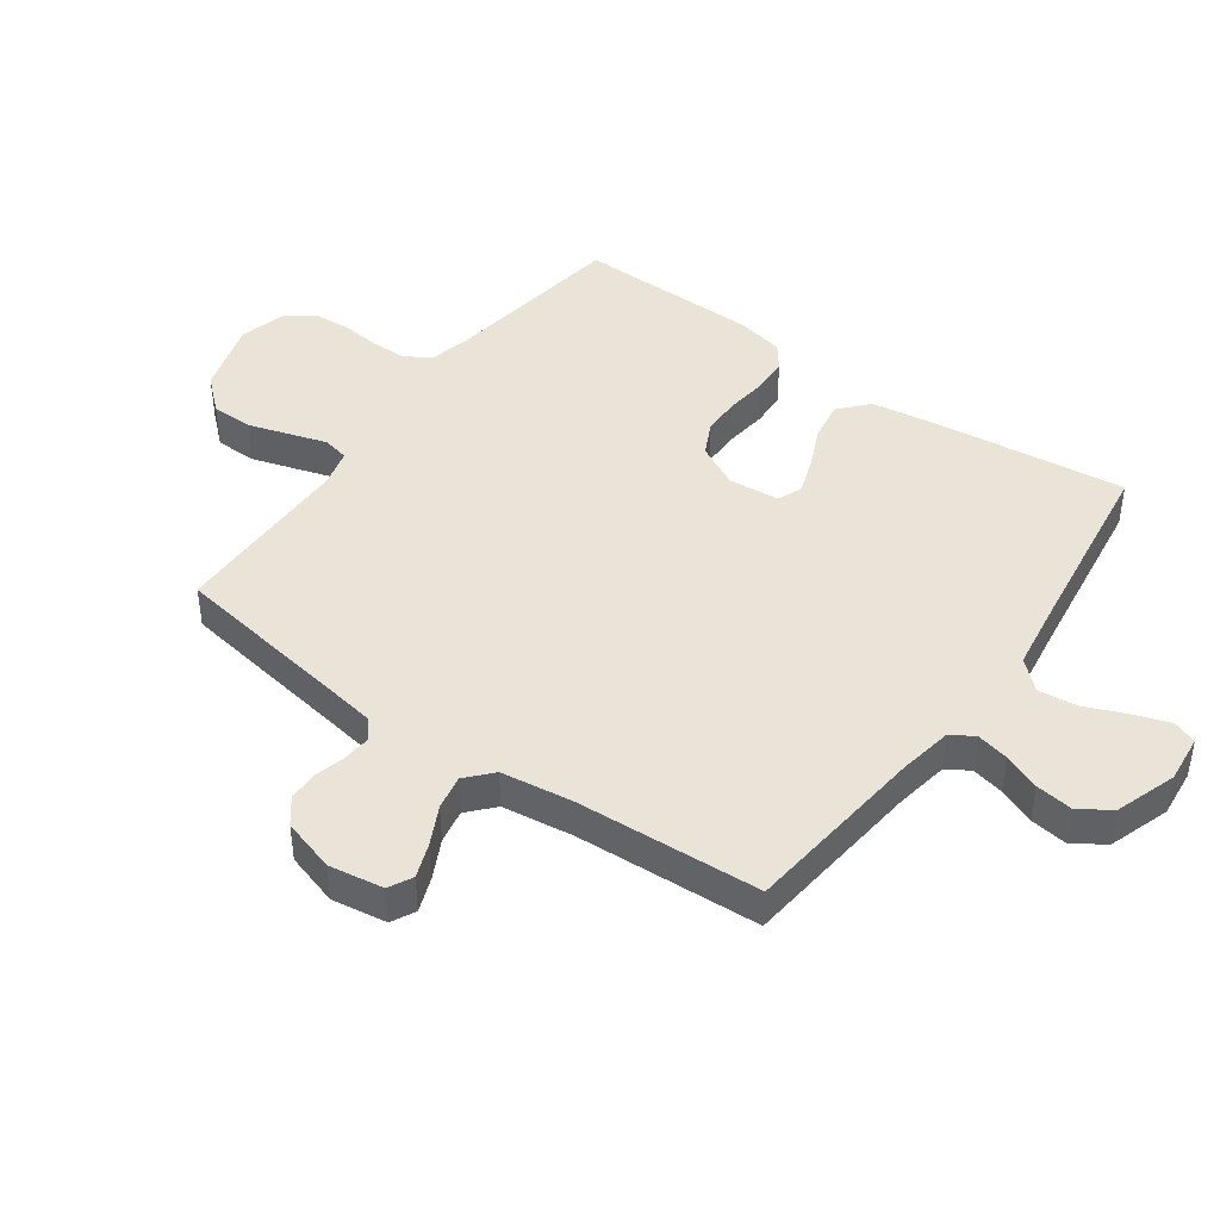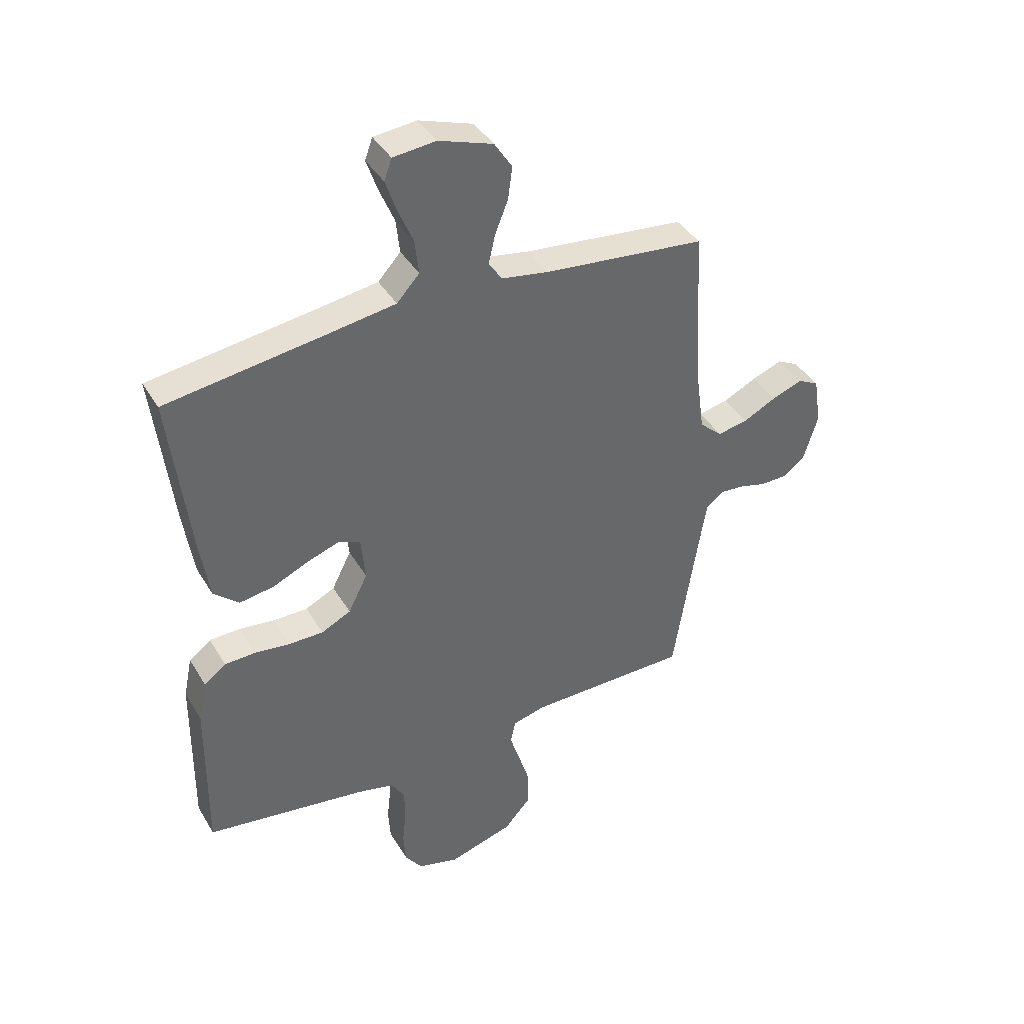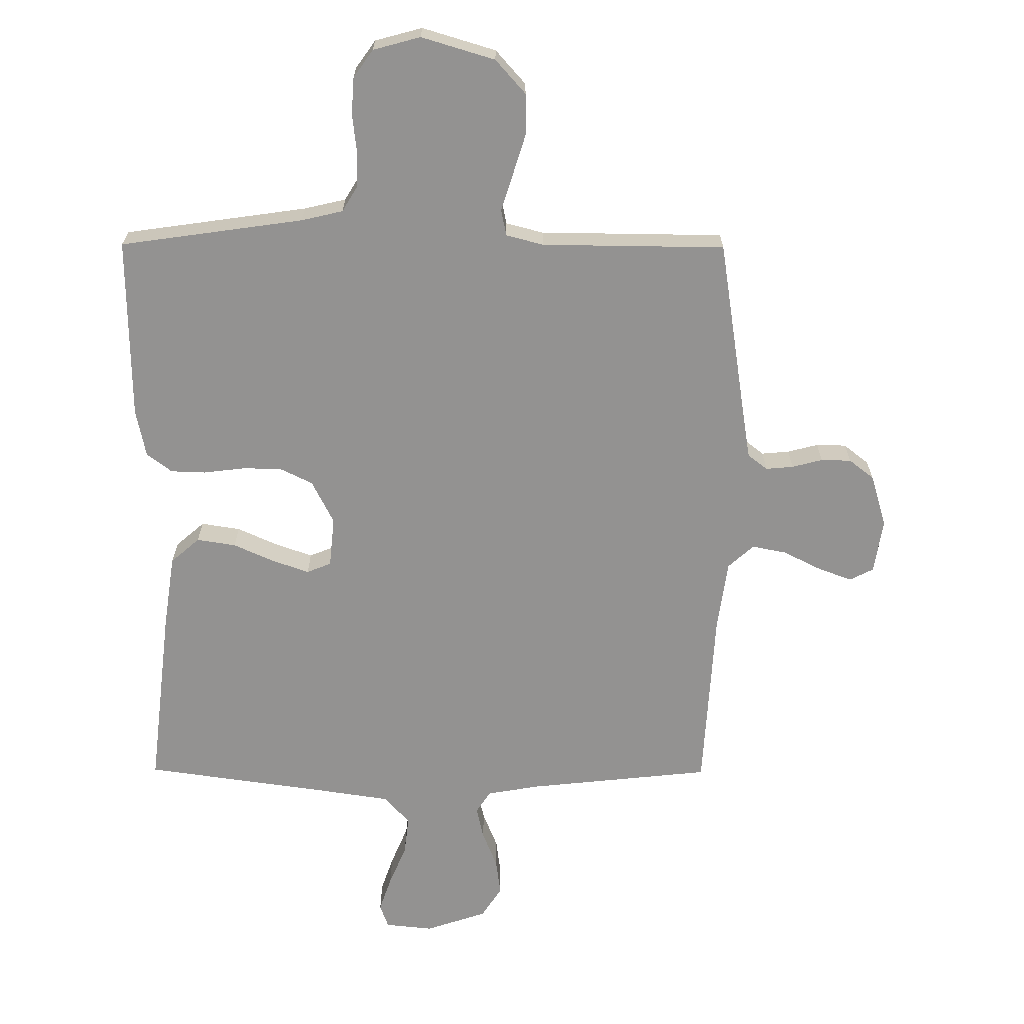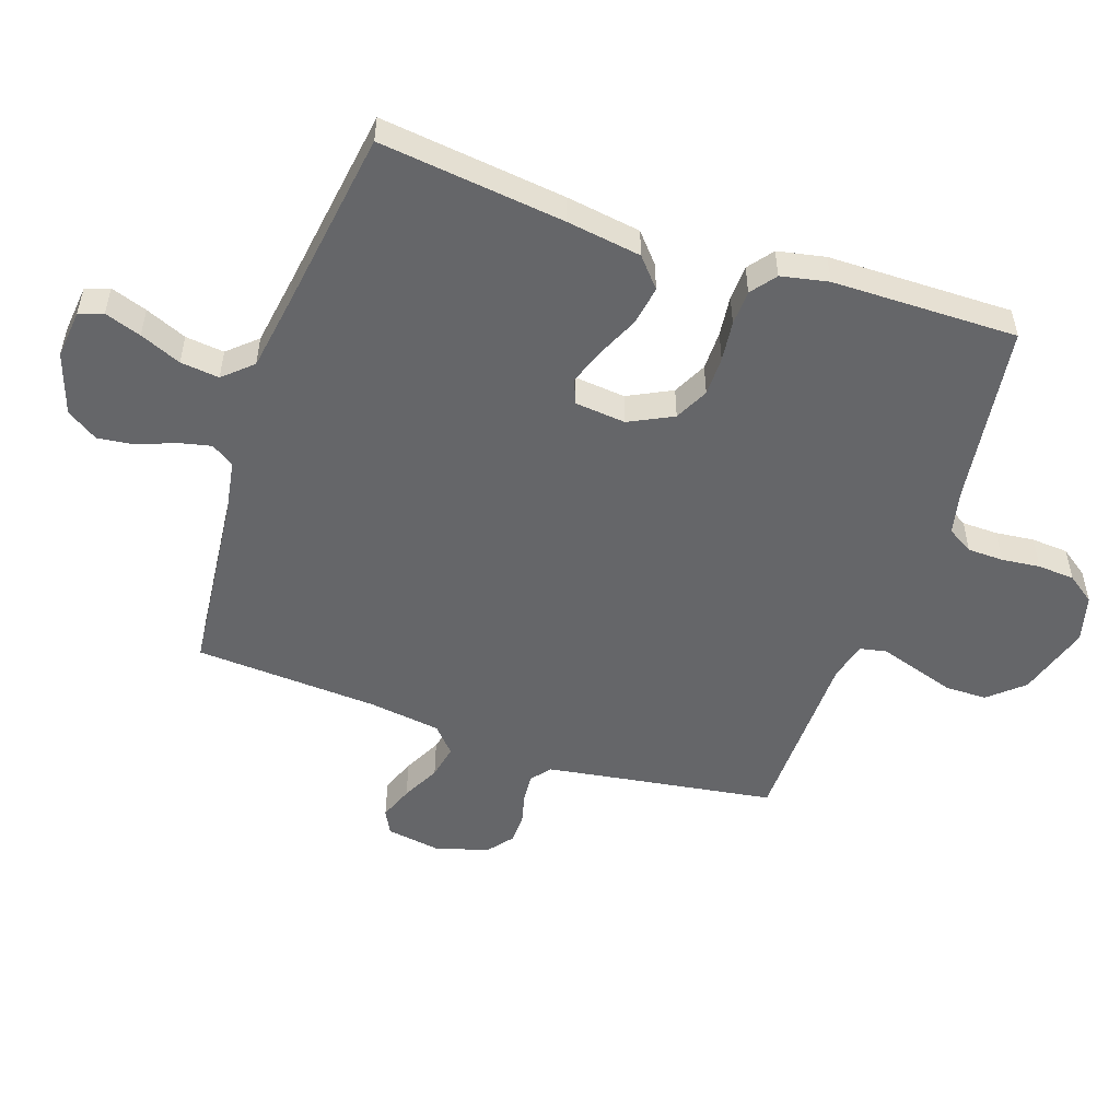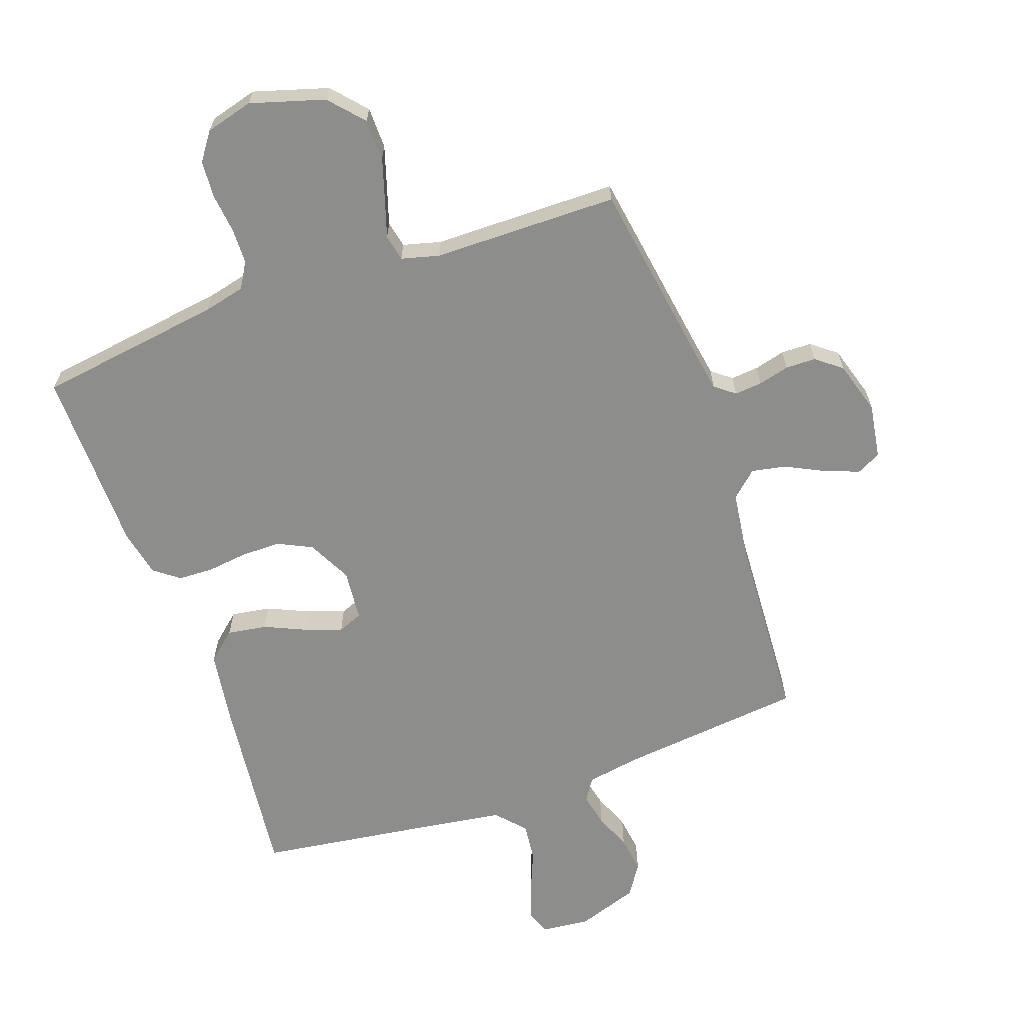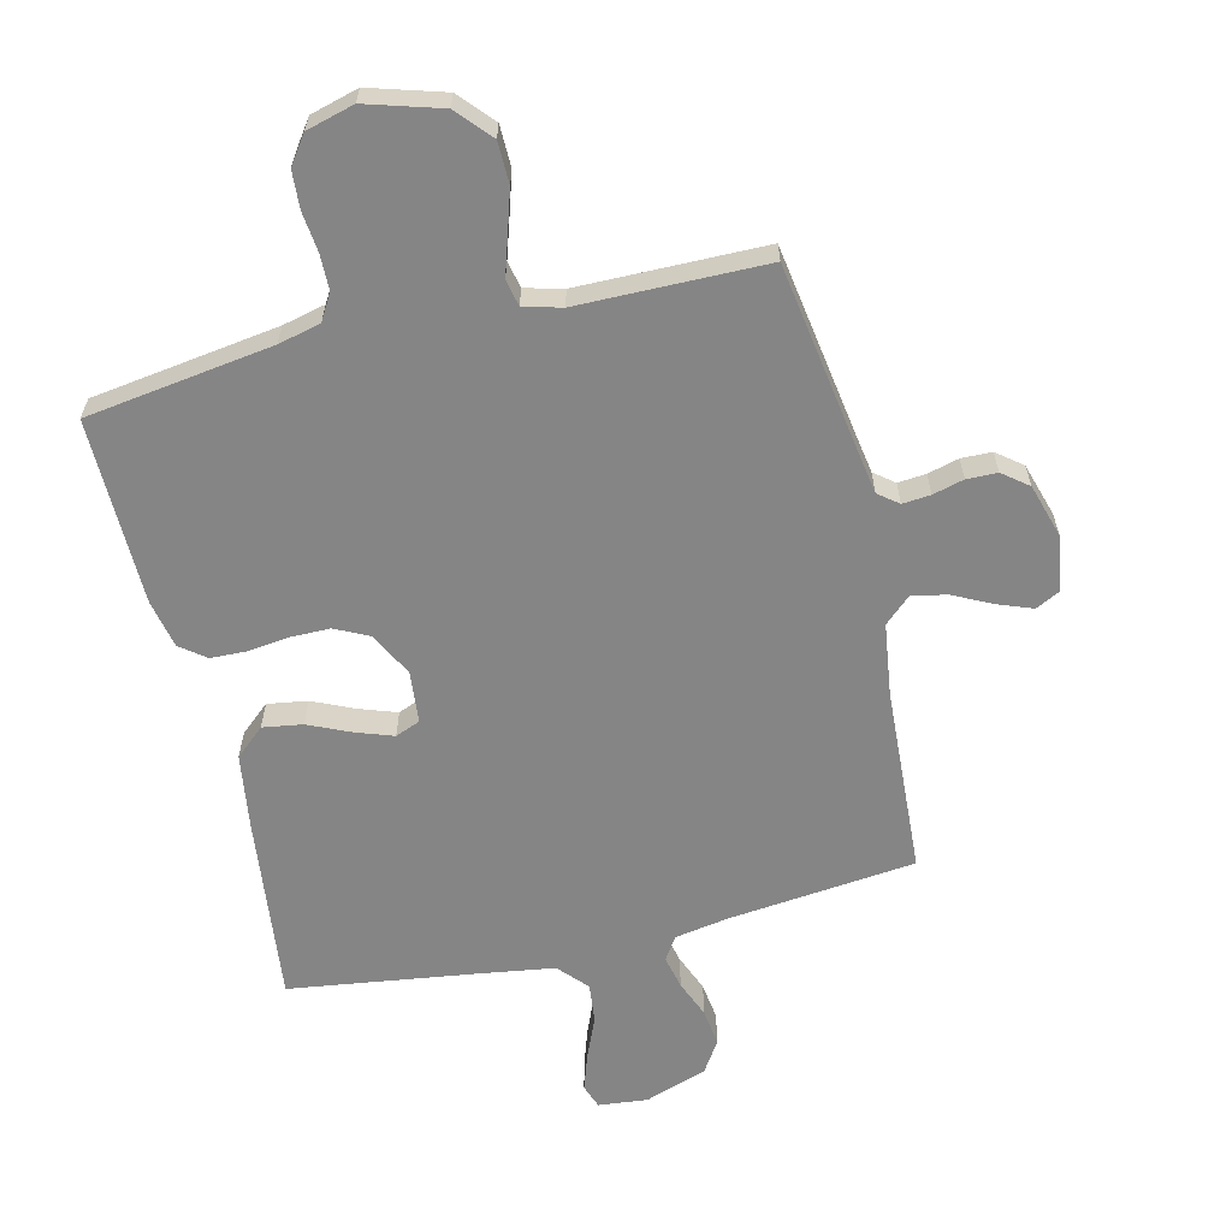
<metadata>
{"format":"obj","ext":"obj","renderer":"f3d","projection":"perspective","resolution":1024,"background":"white","views":[{"elev":43.5,"azim":-54.3,"up":"+Y"},{"elev":40.3,"azim":151.9,"up":"+Z"},{"elev":-66.5,"azim":179.7,"up":"+Y"},{"elev":-51.8,"azim":70.9,"up":"+Y"},{"elev":-64.5,"azim":-160.5,"up":"+Y"},{"elev":-61.9,"azim":-166.5,"up":"+Y"}]}
</metadata>
<code>
v -0.5 0.07 -0.5
v -0.547 0.07 -0.2
v -0.559 0.07 -0.127
v -0.591 0.07 -0.102
v -0.636 0.07 -0.106
v -0.686 0.07 -0.119
v -0.735 0.07 -0.118
v -0.776 0.07 -0.086
v -0.802 0.07 0
v -0.788 0.07 0.089
v -0.749 0.07 0.109
v -0.693 0.07 0.088
v -0.631 0.07 0.057
v -0.575 0.07 0.046
v -0.533 0.07 0.084
v -0.517 0.07 0.2
v -0.5 0.07 0.5
v -0.2 0.07 0.532
v -0.113 0.07 0.547
v -0.089 0.07 0.584
v -0.101 0.07 0.637
v -0.125 0.07 0.697
v -0.133 0.07 0.757
v -0.1 0.07 0.808
v 0 0.07 0.842
v 0.079 0.07 0.834
v 0.093 0.07 0.795
v 0.073 0.07 0.736
v 0.045 0.07 0.669
v 0.038 0.07 0.606
v 0.08 0.07 0.56
v 0.2 0.07 0.542
v 0.5 0.07 0.5
v 0.465 0.07 0.2
v 0.447 0.07 0.079
v 0.4 0.07 0.038
v 0.336 0.07 0.048
v 0.269 0.07 0.078
v 0.209 0.07 0.099
v 0.169 0.07 0.083
v 0.161 0.07 0
v 0.197 0.07 -0.071
v 0.252 0.07 -0.098
v 0.316 0.07 -0.098
v 0.382 0.07 -0.09
v 0.439 0.07 -0.092
v 0.48 0.07 -0.123
v 0.496 0.07 -0.2
v 0.5 0.07 -0.5
v 0.2 0.07 -0.543
v 0.132 0.07 -0.559
v 0.107 0.07 -0.601
v 0.106 0.07 -0.659
v 0.113 0.07 -0.722
v 0.109 0.07 -0.782
v 0.077 0.07 -0.827
v 0 0.07 -0.848
v -0.12 0.07 -0.812
v -0.169 0.07 -0.757
v -0.17 0.07 -0.69
v -0.149 0.07 -0.622
v -0.13 0.07 -0.562
v -0.139 0.07 -0.519
v -0.2 0.07 -0.503
v -0.5 0 -0.5
v -0.547 0 -0.2
v -0.559 0 -0.127
v -0.591 0 -0.102
v -0.636 0 -0.106
v -0.686 0 -0.119
v -0.735 0 -0.118
v -0.776 0 -0.086
v -0.802 0 0
v -0.788 0 0.089
v -0.749 0 0.109
v -0.693 0 0.088
v -0.631 0 0.057
v -0.575 0 0.046
v -0.533 0 0.084
v -0.517 0 0.2
v -0.5 0 0.5
v -0.2 0 0.532
v -0.113 0 0.547
v -0.089 0 0.584
v -0.101 0 0.637
v -0.125 0 0.697
v -0.133 0 0.757
v -0.1 0 0.808
v 0 0 0.842
v 0.079 0 0.834
v 0.093 0 0.795
v 0.073 0 0.736
v 0.045 0 0.669
v 0.038 0 0.606
v 0.08 0 0.56
v 0.2 0 0.542
v 0.5 0 0.5
v 0.465 0 0.2
v 0.447 0 0.079
v 0.4 0 0.038
v 0.336 0 0.048
v 0.269 0 0.078
v 0.209 0 0.099
v 0.169 0 0.083
v 0.161 0 0
v 0.197 0 -0.071
v 0.252 0 -0.098
v 0.316 0 -0.098
v 0.382 0 -0.09
v 0.439 0 -0.092
v 0.48 0 -0.123
v 0.496 0 -0.2
v 0.5 0 -0.5
v 0.2 0 -0.543
v 0.132 0 -0.559
v 0.107 0 -0.601
v 0.106 0 -0.659
v 0.113 0 -0.722
v 0.109 0 -0.782
v 0.077 0 -0.827
v 0 0 -0.848
v -0.12 0 -0.812
v -0.169 0 -0.757
v -0.17 0 -0.69
v -0.149 0 -0.622
v -0.13 0 -0.562
v -0.139 0 -0.519
v -0.2 0 -0.503
f 60 61 62
f 59 60 62
f 58 59 62
f 57 58 62
f 56 57 62
f 55 56 62
f 54 55 62
f 53 54 62
f 52 53 62 63
f 51 52 63
f 50 51 63 64
f 49 50 64
f 48 49 64
f 47 48 64
f 46 47 64
f 45 46 64
f 44 45 64
f 36 37 38
f 35 36 38
f 34 35 38
f 33 34 38
f 32 33 38
f 31 32 38 39
f 30 31 39 40
f 27 28 29
f 26 27 29
f 25 26 29
f 24 25 29
f 23 24 29
f 22 23 29
f 21 22 29
f 20 21 29 30
f 30 40 41
f 20 30 41
f 19 20 41
f 16 17 18
f 18 19 41
f 16 18 41
f 15 16 41
f 11 12 13
f 10 11 13
f 9 10 13
f 8 9 13
f 7 8 13
f 6 7 13
f 5 6 13
f 4 5 13 14
f 15 41 42
f 14 15 42
f 4 14 42
f 3 4 42
f 64 1 2
f 44 64 2
f 43 44 2
f 2 3 42 43
f 126 125 124
f 126 124 123
f 126 123 122
f 126 122 121
f 126 121 120
f 126 120 119
f 126 119 118
f 126 118 117
f 127 126 117 116
f 127 116 115
f 128 127 115 114
f 128 114 113
f 128 113 112
f 128 112 111
f 128 111 110
f 128 110 109
f 128 109 108
f 102 101 100
f 102 100 99
f 102 99 98
f 102 98 97
f 102 97 96
f 103 102 96 95
f 104 103 95 94
f 93 92 91
f 93 91 90
f 93 90 89
f 93 89 88
f 93 88 87
f 93 87 86
f 93 86 85
f 94 93 85 84
f 105 104 94
f 105 94 84
f 105 84 83
f 82 81 80
f 105 83 82
f 105 82 80
f 105 80 79
f 77 76 75
f 77 75 74
f 77 74 73
f 77 73 72
f 77 72 71
f 77 71 70
f 77 70 69
f 78 77 69 68
f 106 105 79
f 106 79 78
f 106 78 68
f 106 68 67
f 66 65 128
f 66 128 108
f 66 108 107
f 107 106 67 66
f 1 65 66 2
f 2 66 67 3
f 3 67 68 4
f 4 68 69 5
f 5 69 70 6
f 6 70 71 7
f 7 71 72 8
f 8 72 73 9
f 9 73 74 10
f 10 74 75 11
f 11 75 76 12
f 12 76 77 13
f 13 77 78 14
f 14 78 79 15
f 15 79 80 16
f 16 80 81 17
f 17 81 82 18
f 18 82 83 19
f 19 83 84 20
f 20 84 85 21
f 21 85 86 22
f 22 86 87 23
f 23 87 88 24
f 24 88 89 25
f 25 89 90 26
f 26 90 91 27
f 27 91 92 28
f 28 92 93 29
f 29 93 94 30
f 30 94 95 31
f 31 95 96 32
f 32 96 97 33
f 33 97 98 34
f 34 98 99 35
f 35 99 100 36
f 36 100 101 37
f 37 101 102 38
f 38 102 103 39
f 39 103 104 40
f 40 104 105 41
f 41 105 106 42
f 42 106 107 43
f 43 107 108 44
f 44 108 109 45
f 45 109 110 46
f 46 110 111 47
f 47 111 112 48
f 48 112 113 49
f 49 113 114 50
f 50 114 115 51
f 51 115 116 52
f 52 116 117 53
f 53 117 118 54
f 54 118 119 55
f 55 119 120 56
f 56 120 121 57
f 57 121 122 58
f 58 122 123 59
f 59 123 124 60
f 60 124 125 61
f 61 125 126 62
f 62 126 127 63
f 63 127 128 64
f 64 128 65 1

</code>
